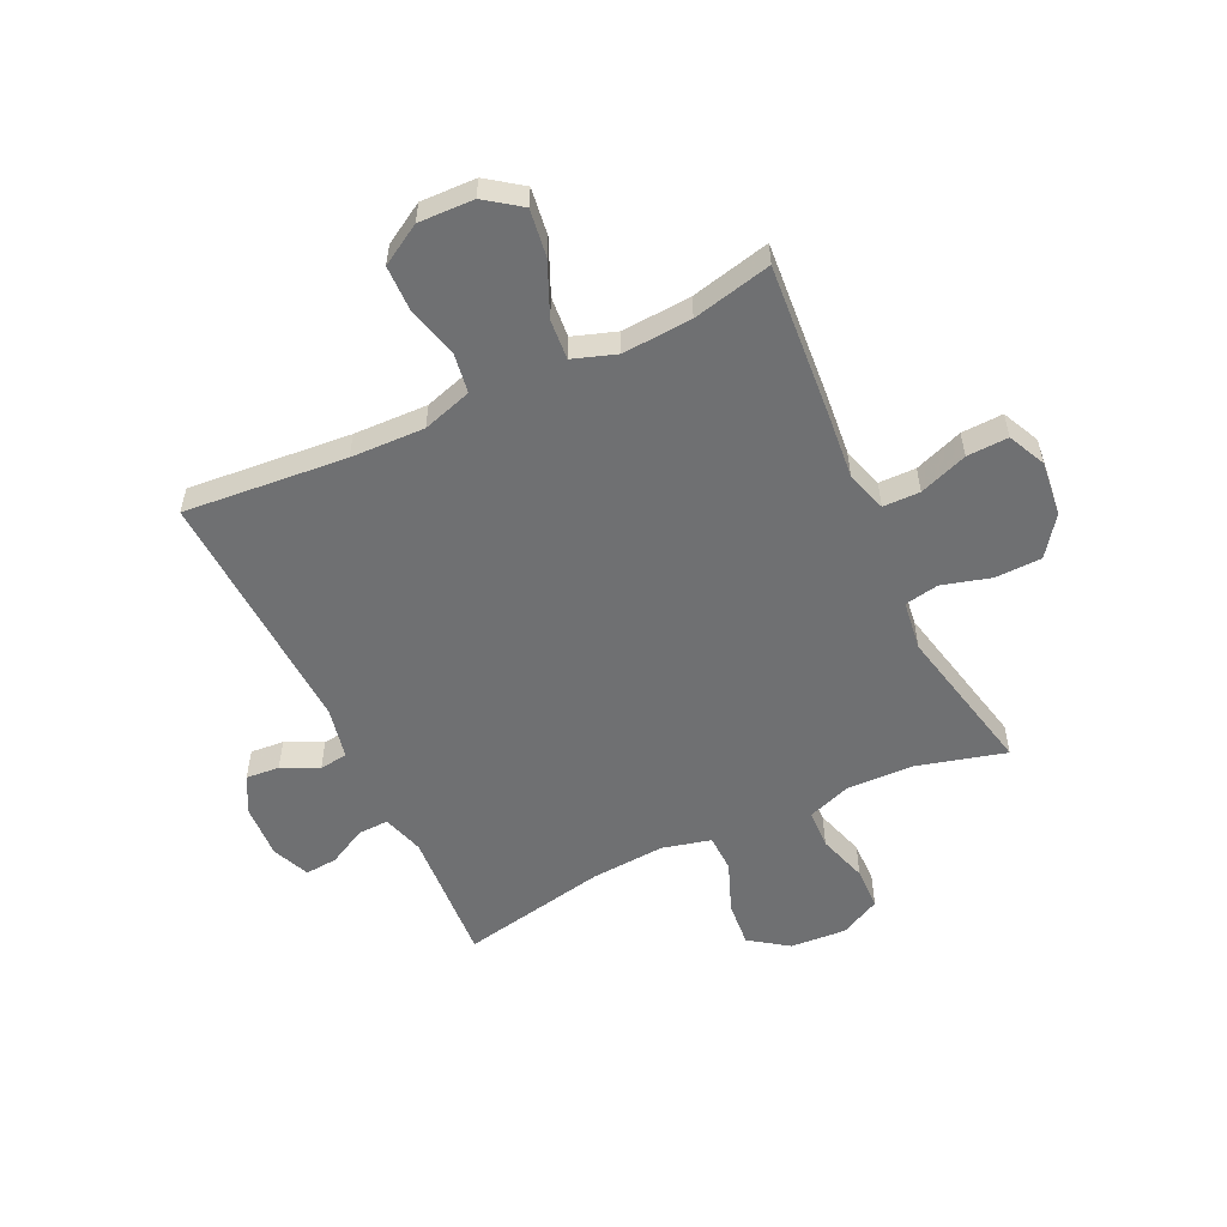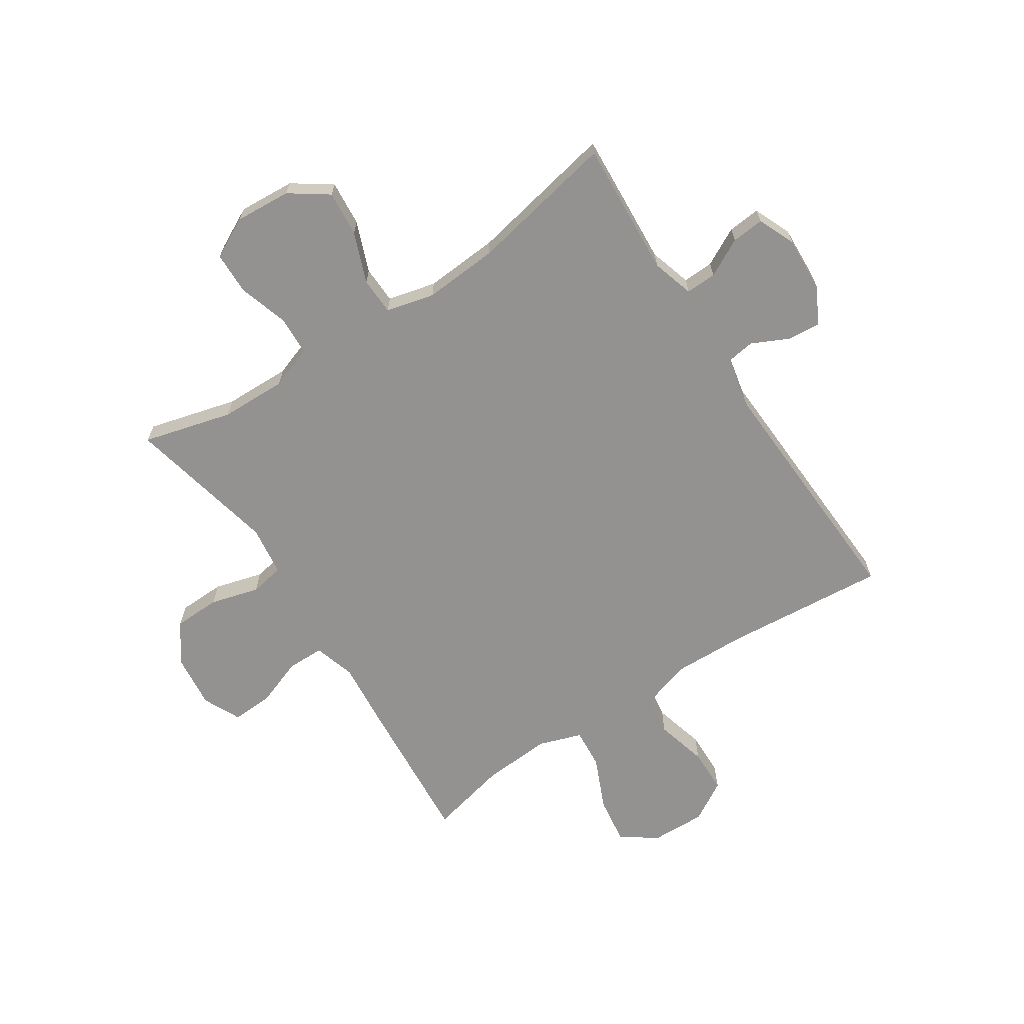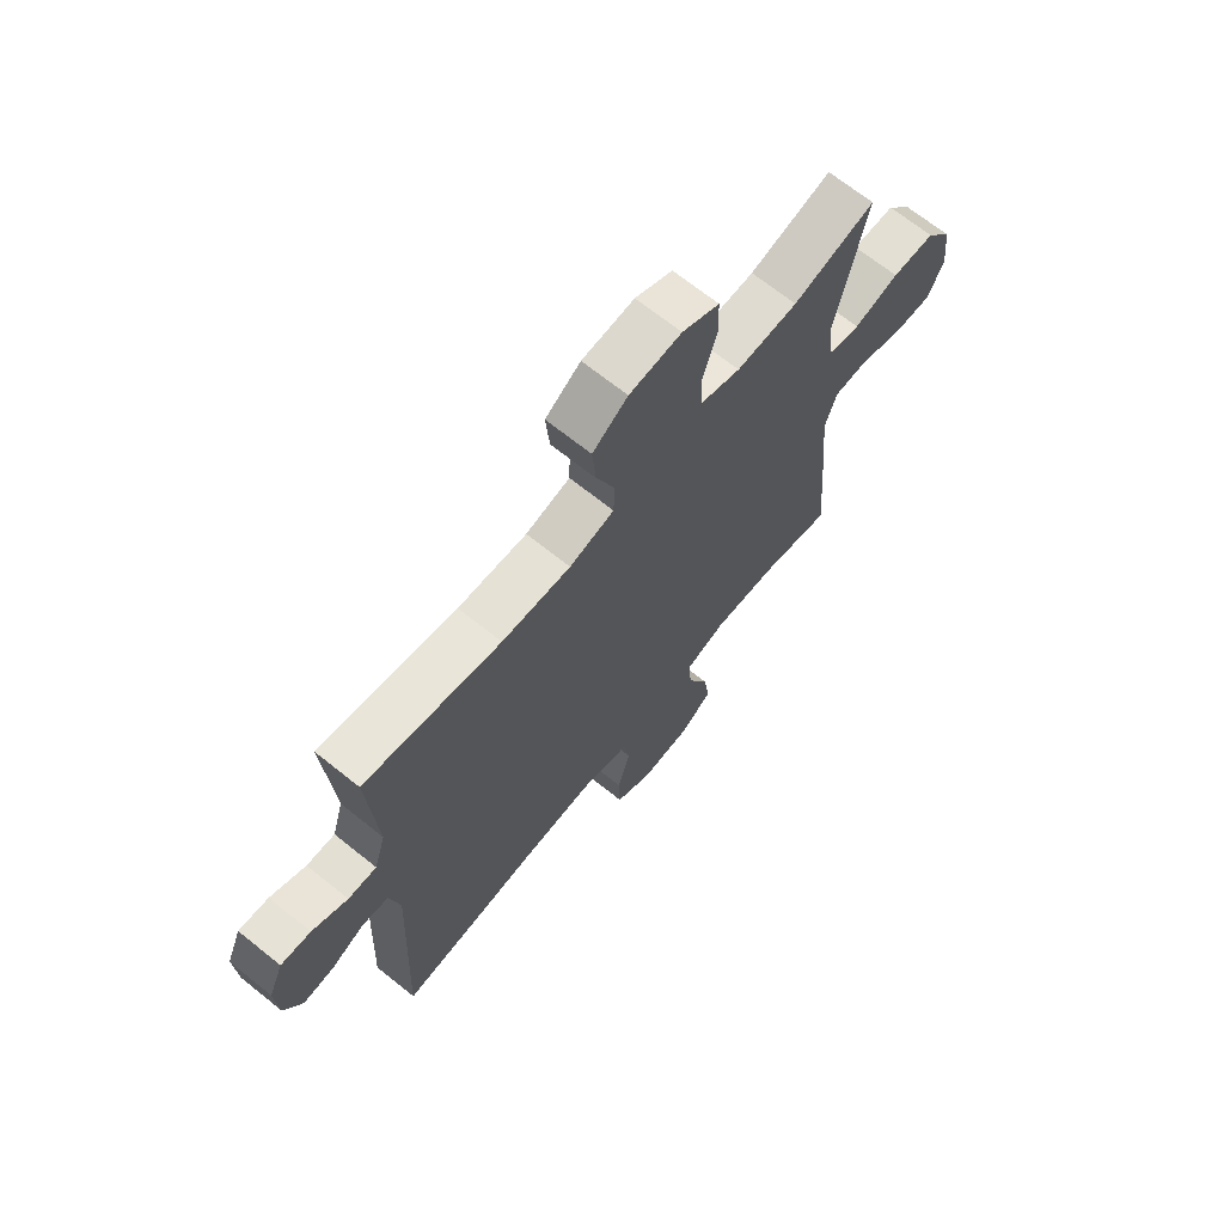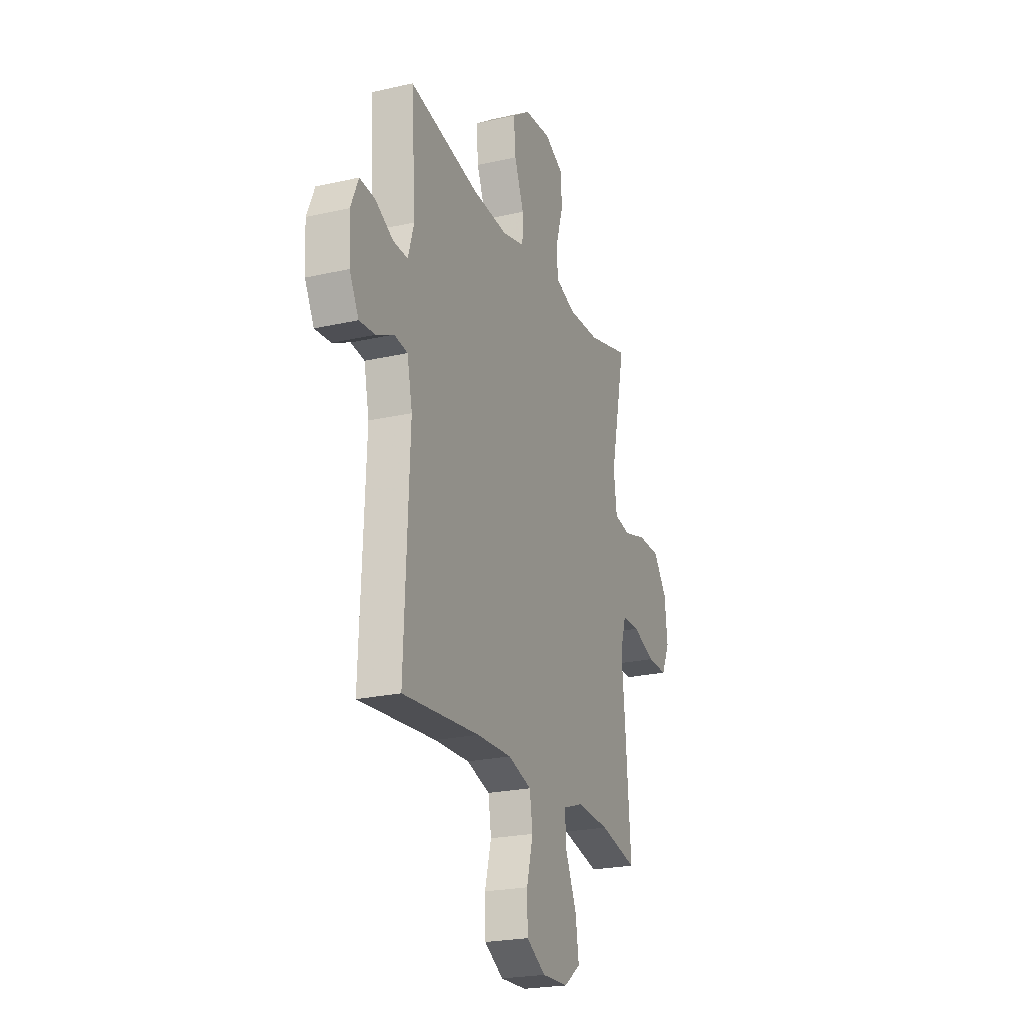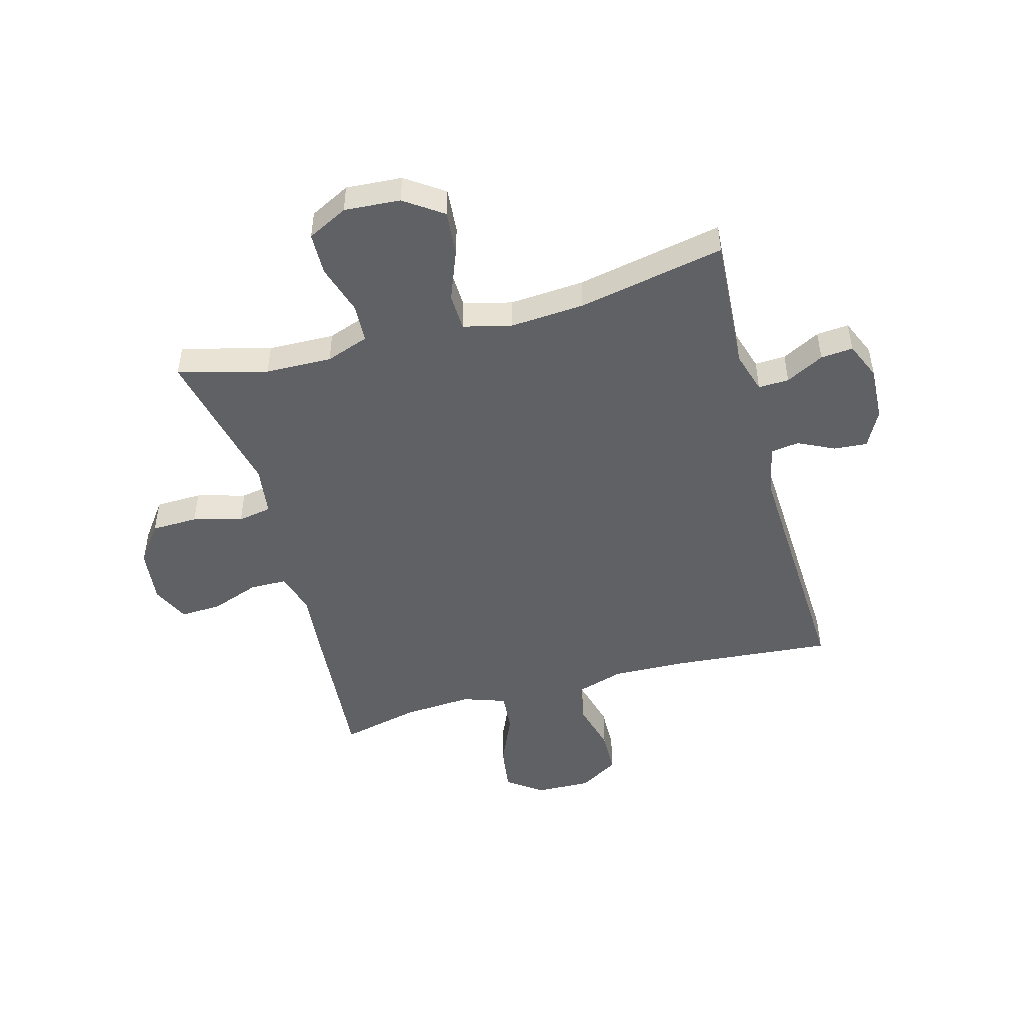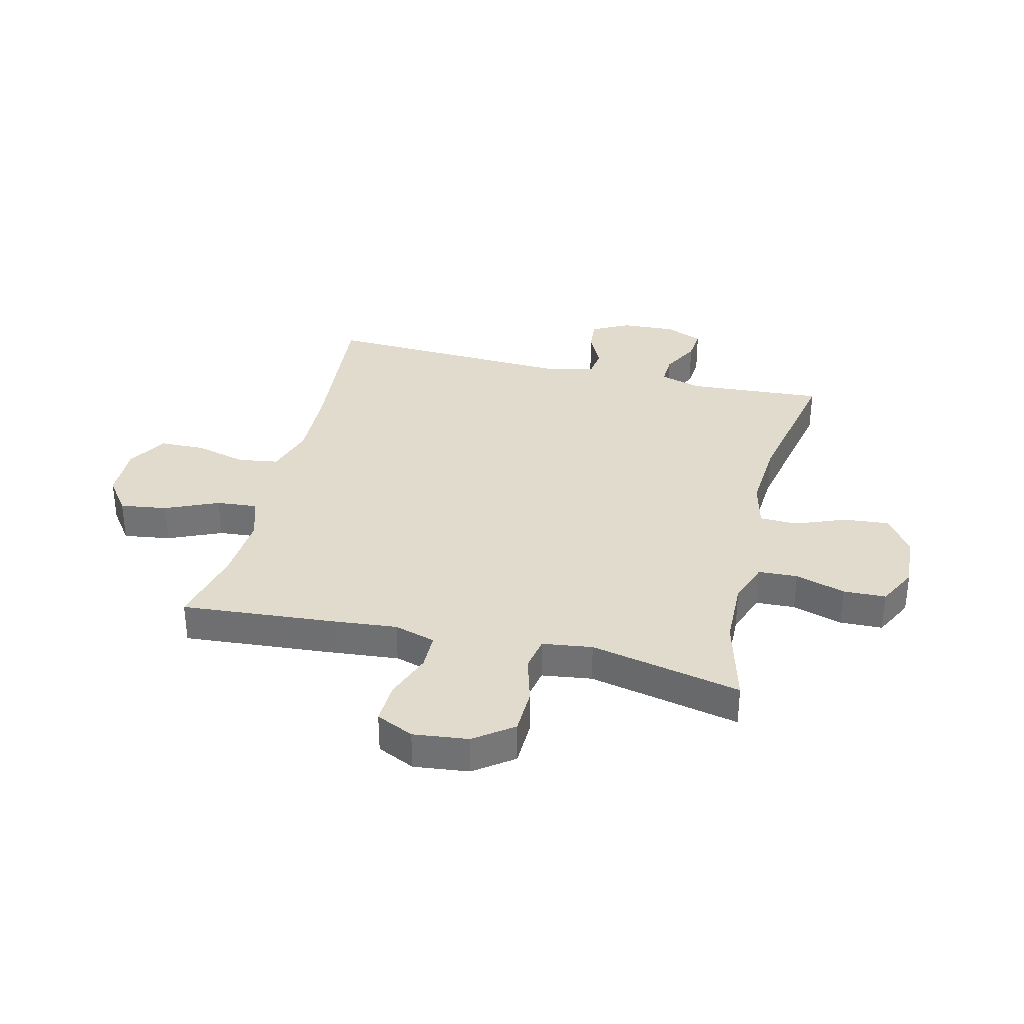
<metadata>
{"format":"obj","ext":"obj","renderer":"f3d","projection":"perspective","resolution":1024,"background":"white","views":[{"elev":-54.9,"azim":-154.6,"up":"+Y"},{"elev":-66.4,"azim":33.4,"up":"+Y"},{"elev":68.5,"azim":128.8,"up":"+Z"},{"elev":-23.0,"azim":111.3,"up":"+Z"},{"elev":-48.5,"azim":15.4,"up":"+Y"},{"elev":33.9,"azim":-76.3,"up":"+Y"}]}
</metadata>
<code>
v 0.5 0.07 -0.5
v 0.214 0.07 -0.475
v 0.084 0.07 -0.471
v -0.003 0.07 -0.498
v -0.014 0.07 -0.569
v 0.01 0.07 -0.66
v 0.008 0.07 -0.739
v -0.063 0.07 -0.781
v -0.16 0.07 -0.778
v -0.222 0.07 -0.733
v -0.21 0.07 -0.65
v -0.169 0.07 -0.557
v -0.163 0.07 -0.486
v -0.239 0.07 -0.46
v -0.361 0.07 -0.468
v -0.5 0.07 -0.5
v -0.478 0.07 -0.229
v -0.467 0.07 -0.115
v -0.489 0.07 -0.042
v -0.554 0.07 -0.041
v -0.639 0.07 -0.072
v -0.712 0.07 -0.075
v -0.743 0.07 -0.009
v -0.732 0.07 0.088
v -0.682 0.07 0.156
v -0.6 0.07 0.158
v -0.514 0.07 0.134
v -0.454 0.07 0.145
v -0.442 0.07 0.233
v -0.5 0.07 0.5
v -0.343 0.07 0.458
v -0.226 0.07 0.455
v -0.15 0.07 0.482
v -0.147 0.07 0.551
v -0.174 0.07 0.639
v -0.172 0.07 0.714
v -0.101 0.07 0.75
v -0.002 0.07 0.743
v 0.065 0.07 0.696
v 0.058 0.07 0.616
v 0.023 0.07 0.527
v 0.025 0.07 0.461
v 0.11 0.07 0.44
v 0.241 0.07 0.449
v 0.5 0.07 0.5
v 0.484 0.07 0.261
v 0.506 0.07 0.187
v 0.56 0.07 0.189
v 0.627 0.07 0.224
v 0.684 0.07 0.229
v 0.712 0.07 0.163
v 0.707 0.07 0.067
v 0.673 0.07 0.002
v 0.614 0.07 0.007
v 0.55 0.07 0.038
v 0.5 0.07 0.031
v 0.481 0.07 -0.059
v 0.5 0 -0.5
v 0.214 0 -0.475
v 0.084 0 -0.471
v -0.003 0 -0.498
v -0.014 0 -0.569
v 0.01 0 -0.66
v 0.008 0 -0.739
v -0.063 0 -0.781
v -0.16 0 -0.778
v -0.222 0 -0.733
v -0.21 0 -0.65
v -0.169 0 -0.557
v -0.163 0 -0.486
v -0.239 0 -0.46
v -0.361 0 -0.468
v -0.5 0 -0.5
v -0.478 0 -0.229
v -0.467 0 -0.115
v -0.489 0 -0.042
v -0.554 0 -0.041
v -0.639 0 -0.072
v -0.712 0 -0.075
v -0.743 0 -0.009
v -0.732 0 0.088
v -0.682 0 0.156
v -0.6 0 0.158
v -0.514 0 0.134
v -0.454 0 0.145
v -0.442 0 0.233
v -0.5 0 0.5
v -0.343 0 0.458
v -0.226 0 0.455
v -0.15 0 0.482
v -0.147 0 0.551
v -0.174 0 0.639
v -0.172 0 0.714
v -0.101 0 0.75
v -0.002 0 0.743
v 0.065 0 0.696
v 0.058 0 0.616
v 0.023 0 0.527
v 0.025 0 0.461
v 0.11 0 0.44
v 0.241 0 0.449
v 0.5 0 0.5
v 0.484 0 0.261
v 0.506 0 0.187
v 0.56 0 0.189
v 0.627 0 0.224
v 0.684 0 0.229
v 0.712 0 0.163
v 0.707 0 0.067
v 0.673 0 0.002
v 0.614 0 0.007
v 0.55 0 0.038
v 0.5 0 0.031
v 0.481 0 -0.059
f 52 53 54 55
f 52 55 56
f 51 52 56
f 48 49 50 51
f 47 48 51 56
f 46 47 56 57
f 44 45 46
f 43 44 46 57
f 38 39 40 41
f 38 41 42
f 37 38 42
f 34 35 36 37
f 33 34 37 42
f 32 33 42 43
f 29 30 31
f 28 29 31 32
f 24 25 26 27
f 24 27 28
f 23 24 28
f 20 21 22 23
f 19 20 23 28
f 18 19 28 32
f 15 16 17 18
f 14 15 18 32
f 9 10 11 12
f 9 12 13
f 8 9 13
f 5 6 7 8
f 4 5 8 13
f 3 4 13 14
f 43 57 1 2
f 14 32 43
f 2 3 14 43
f 112 111 110 109
f 113 112 109
f 113 109 108
f 108 107 106 105
f 113 108 105 104
f 114 113 104 103
f 103 102 101
f 114 103 101 100
f 98 97 96 95
f 99 98 95
f 99 95 94
f 94 93 92 91
f 99 94 91 90
f 100 99 90 89
f 88 87 86
f 89 88 86 85
f 84 83 82 81
f 85 84 81
f 85 81 80
f 80 79 78 77
f 85 80 77 76
f 89 85 76 75
f 75 74 73 72
f 89 75 72 71
f 69 68 67 66
f 70 69 66
f 70 66 65
f 65 64 63 62
f 70 65 62 61
f 71 70 61 60
f 59 58 114 100
f 100 89 71
f 100 71 60 59
f 1 58 59 2
f 2 59 60 3
f 3 60 61 4
f 4 61 62 5
f 5 62 63 6
f 6 63 64 7
f 7 64 65 8
f 8 65 66 9
f 9 66 67 10
f 10 67 68 11
f 11 68 69 12
f 12 69 70 13
f 13 70 71 14
f 14 71 72 15
f 15 72 73 16
f 16 73 74 17
f 17 74 75 18
f 18 75 76 19
f 19 76 77 20
f 20 77 78 21
f 21 78 79 22
f 22 79 80 23
f 23 80 81 24
f 24 81 82 25
f 25 82 83 26
f 26 83 84 27
f 27 84 85 28
f 28 85 86 29
f 29 86 87 30
f 30 87 88 31
f 31 88 89 32
f 32 89 90 33
f 33 90 91 34
f 34 91 92 35
f 35 92 93 36
f 36 93 94 37
f 37 94 95 38
f 38 95 96 39
f 39 96 97 40
f 40 97 98 41
f 41 98 99 42
f 42 99 100 43
f 43 100 101 44
f 44 101 102 45
f 45 102 103 46
f 46 103 104 47
f 47 104 105 48
f 48 105 106 49
f 49 106 107 50
f 50 107 108 51
f 51 108 109 52
f 52 109 110 53
f 53 110 111 54
f 54 111 112 55
f 55 112 113 56
f 56 113 114 57
f 57 114 58 1

</code>
